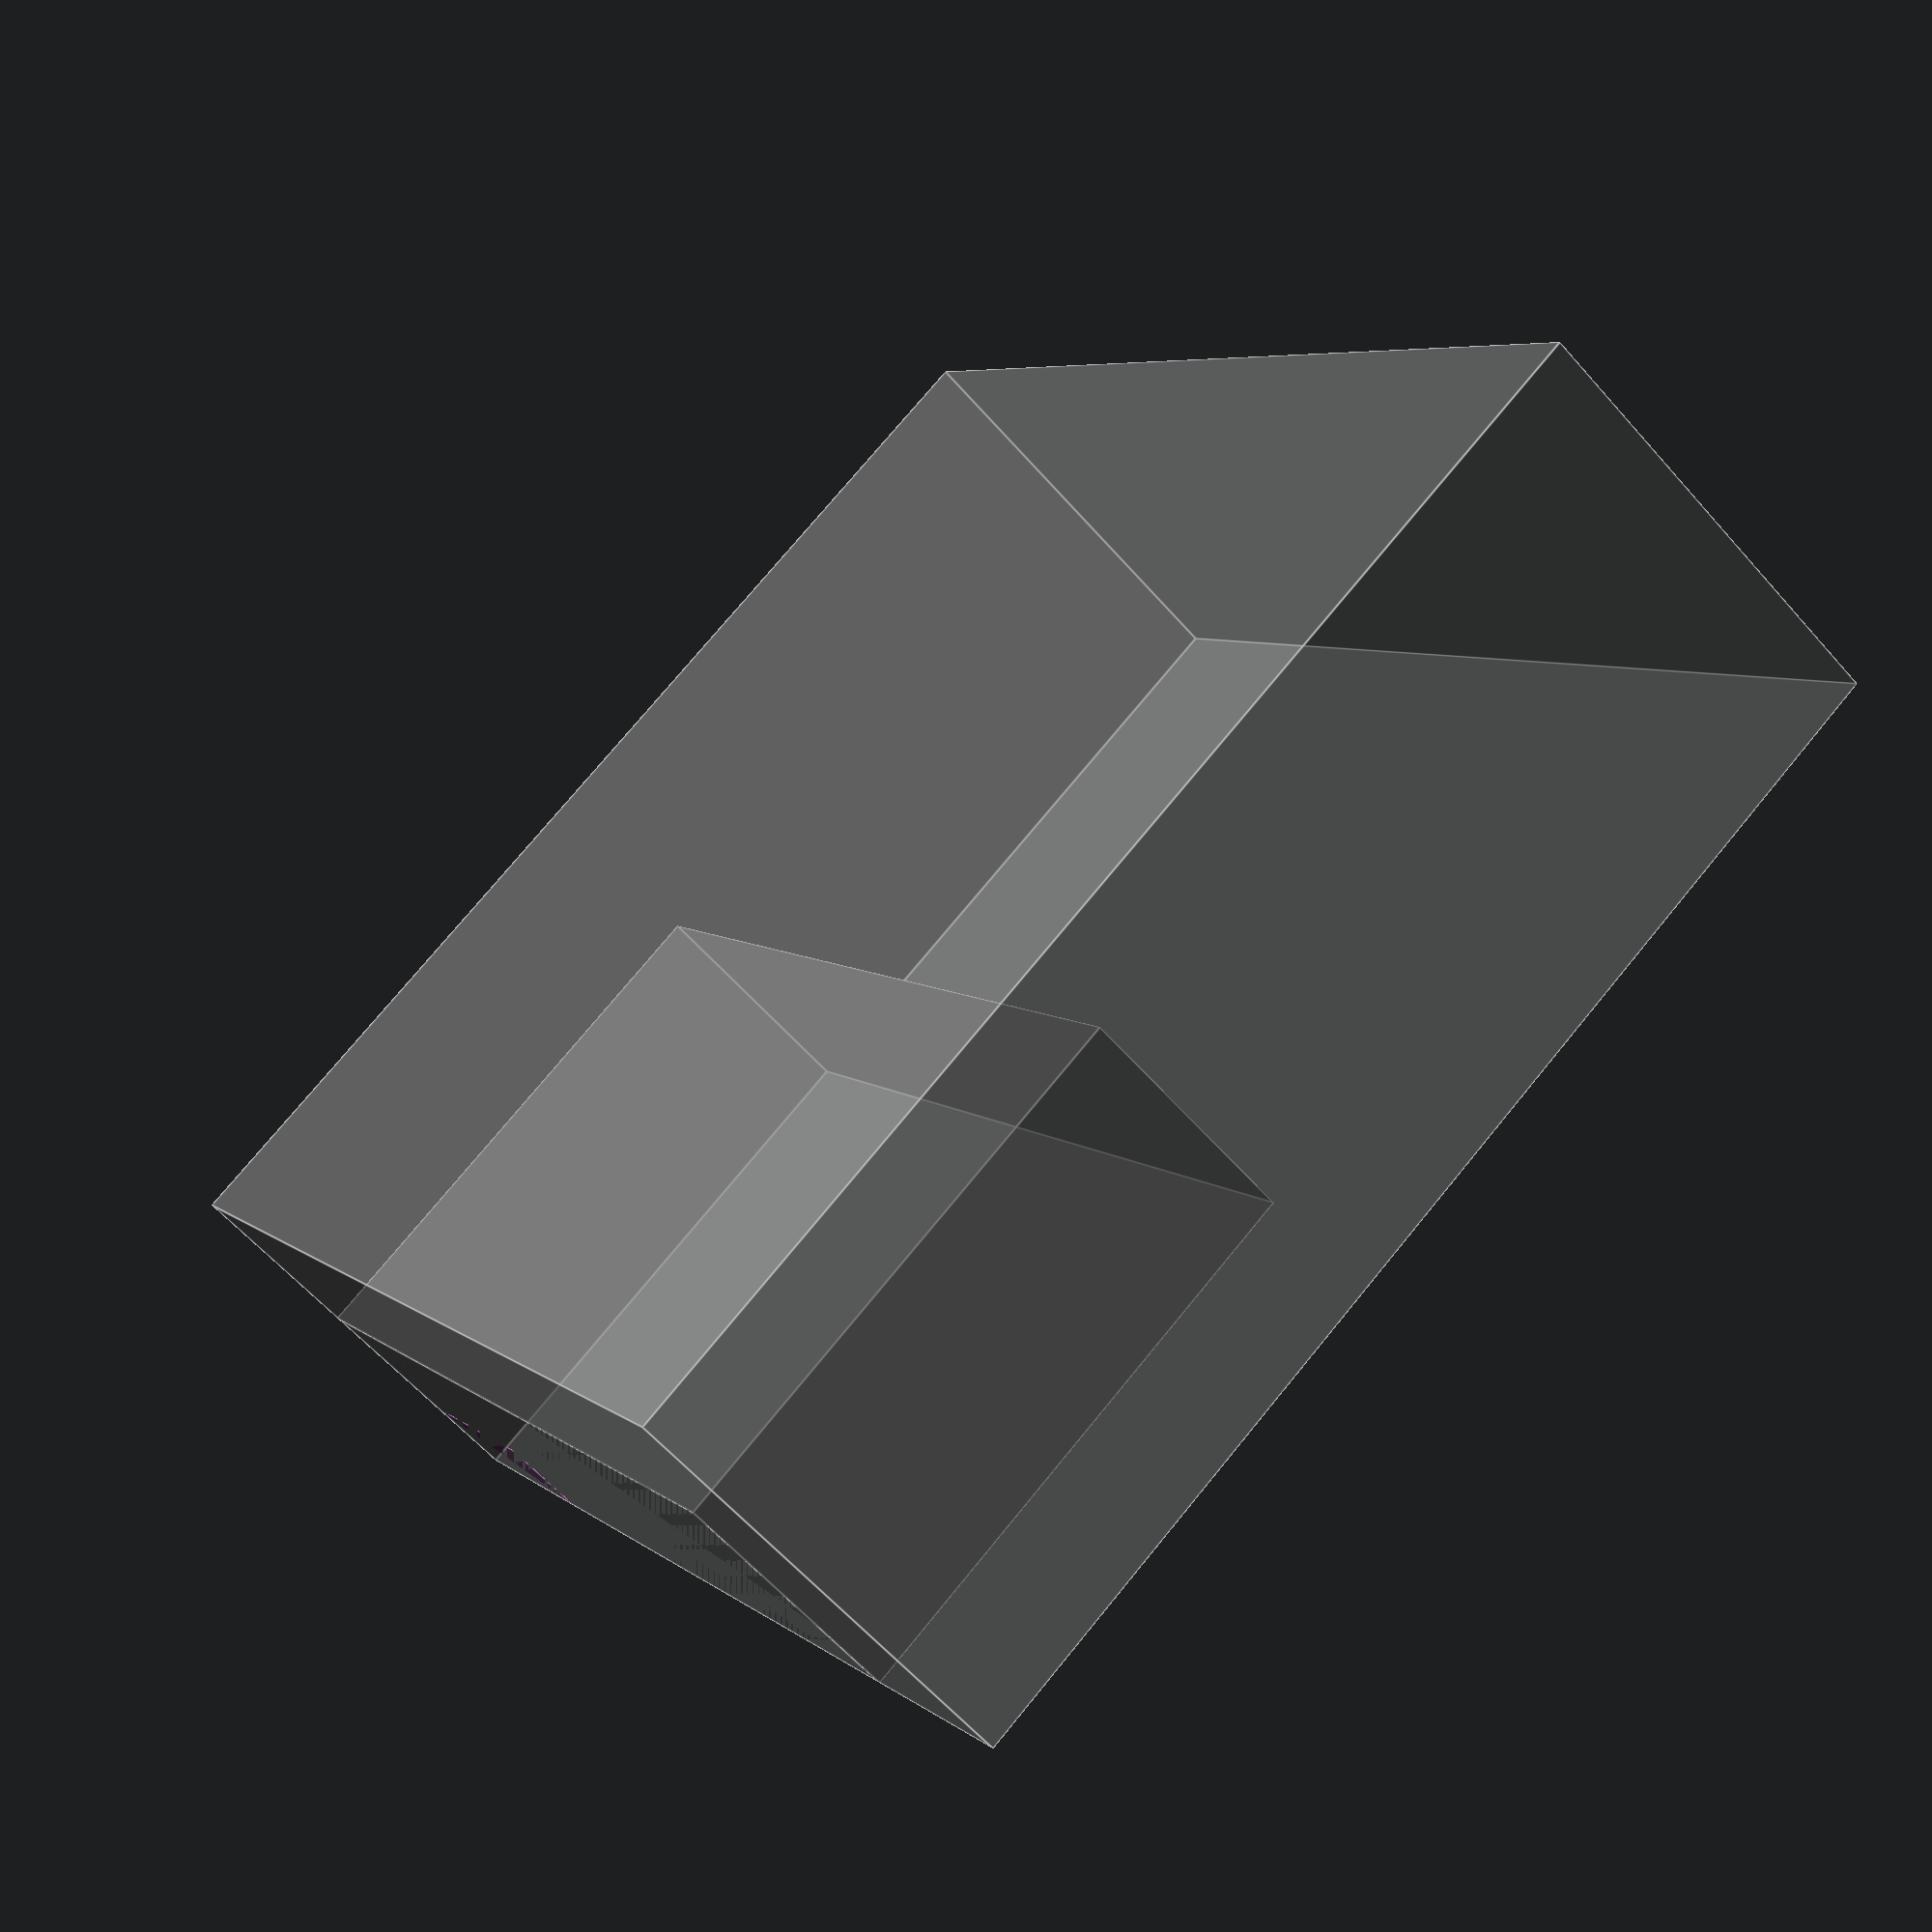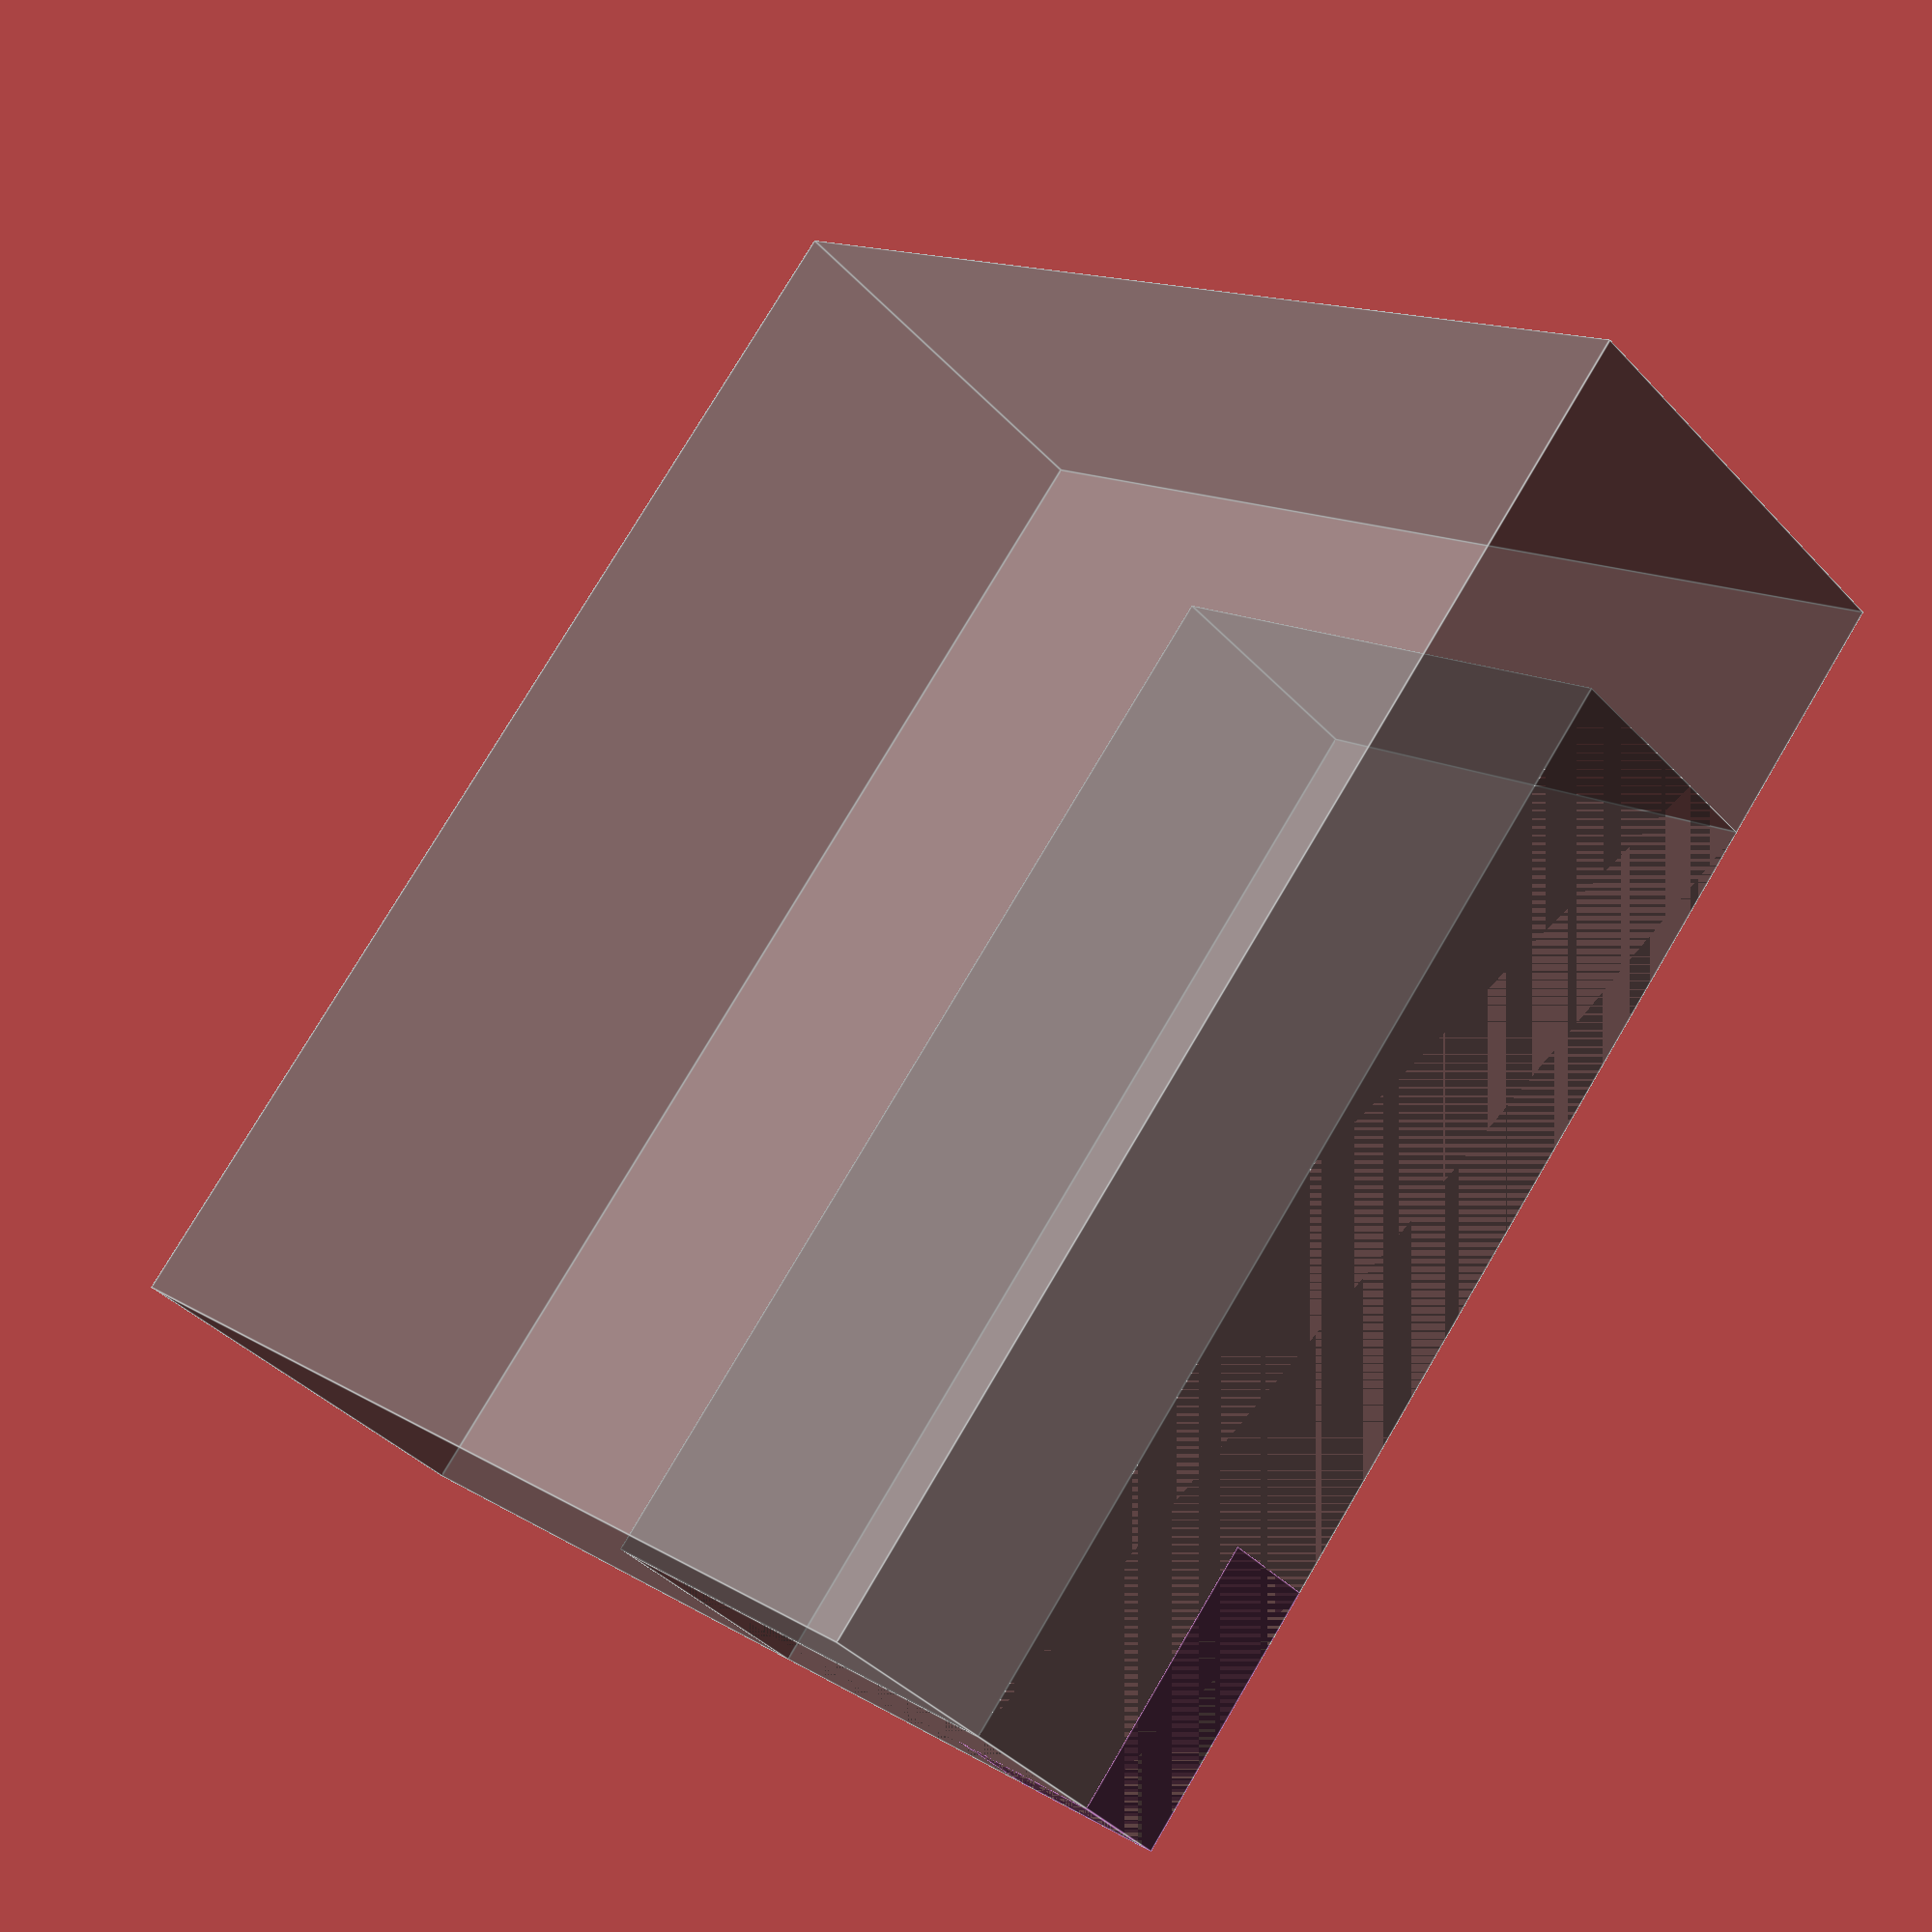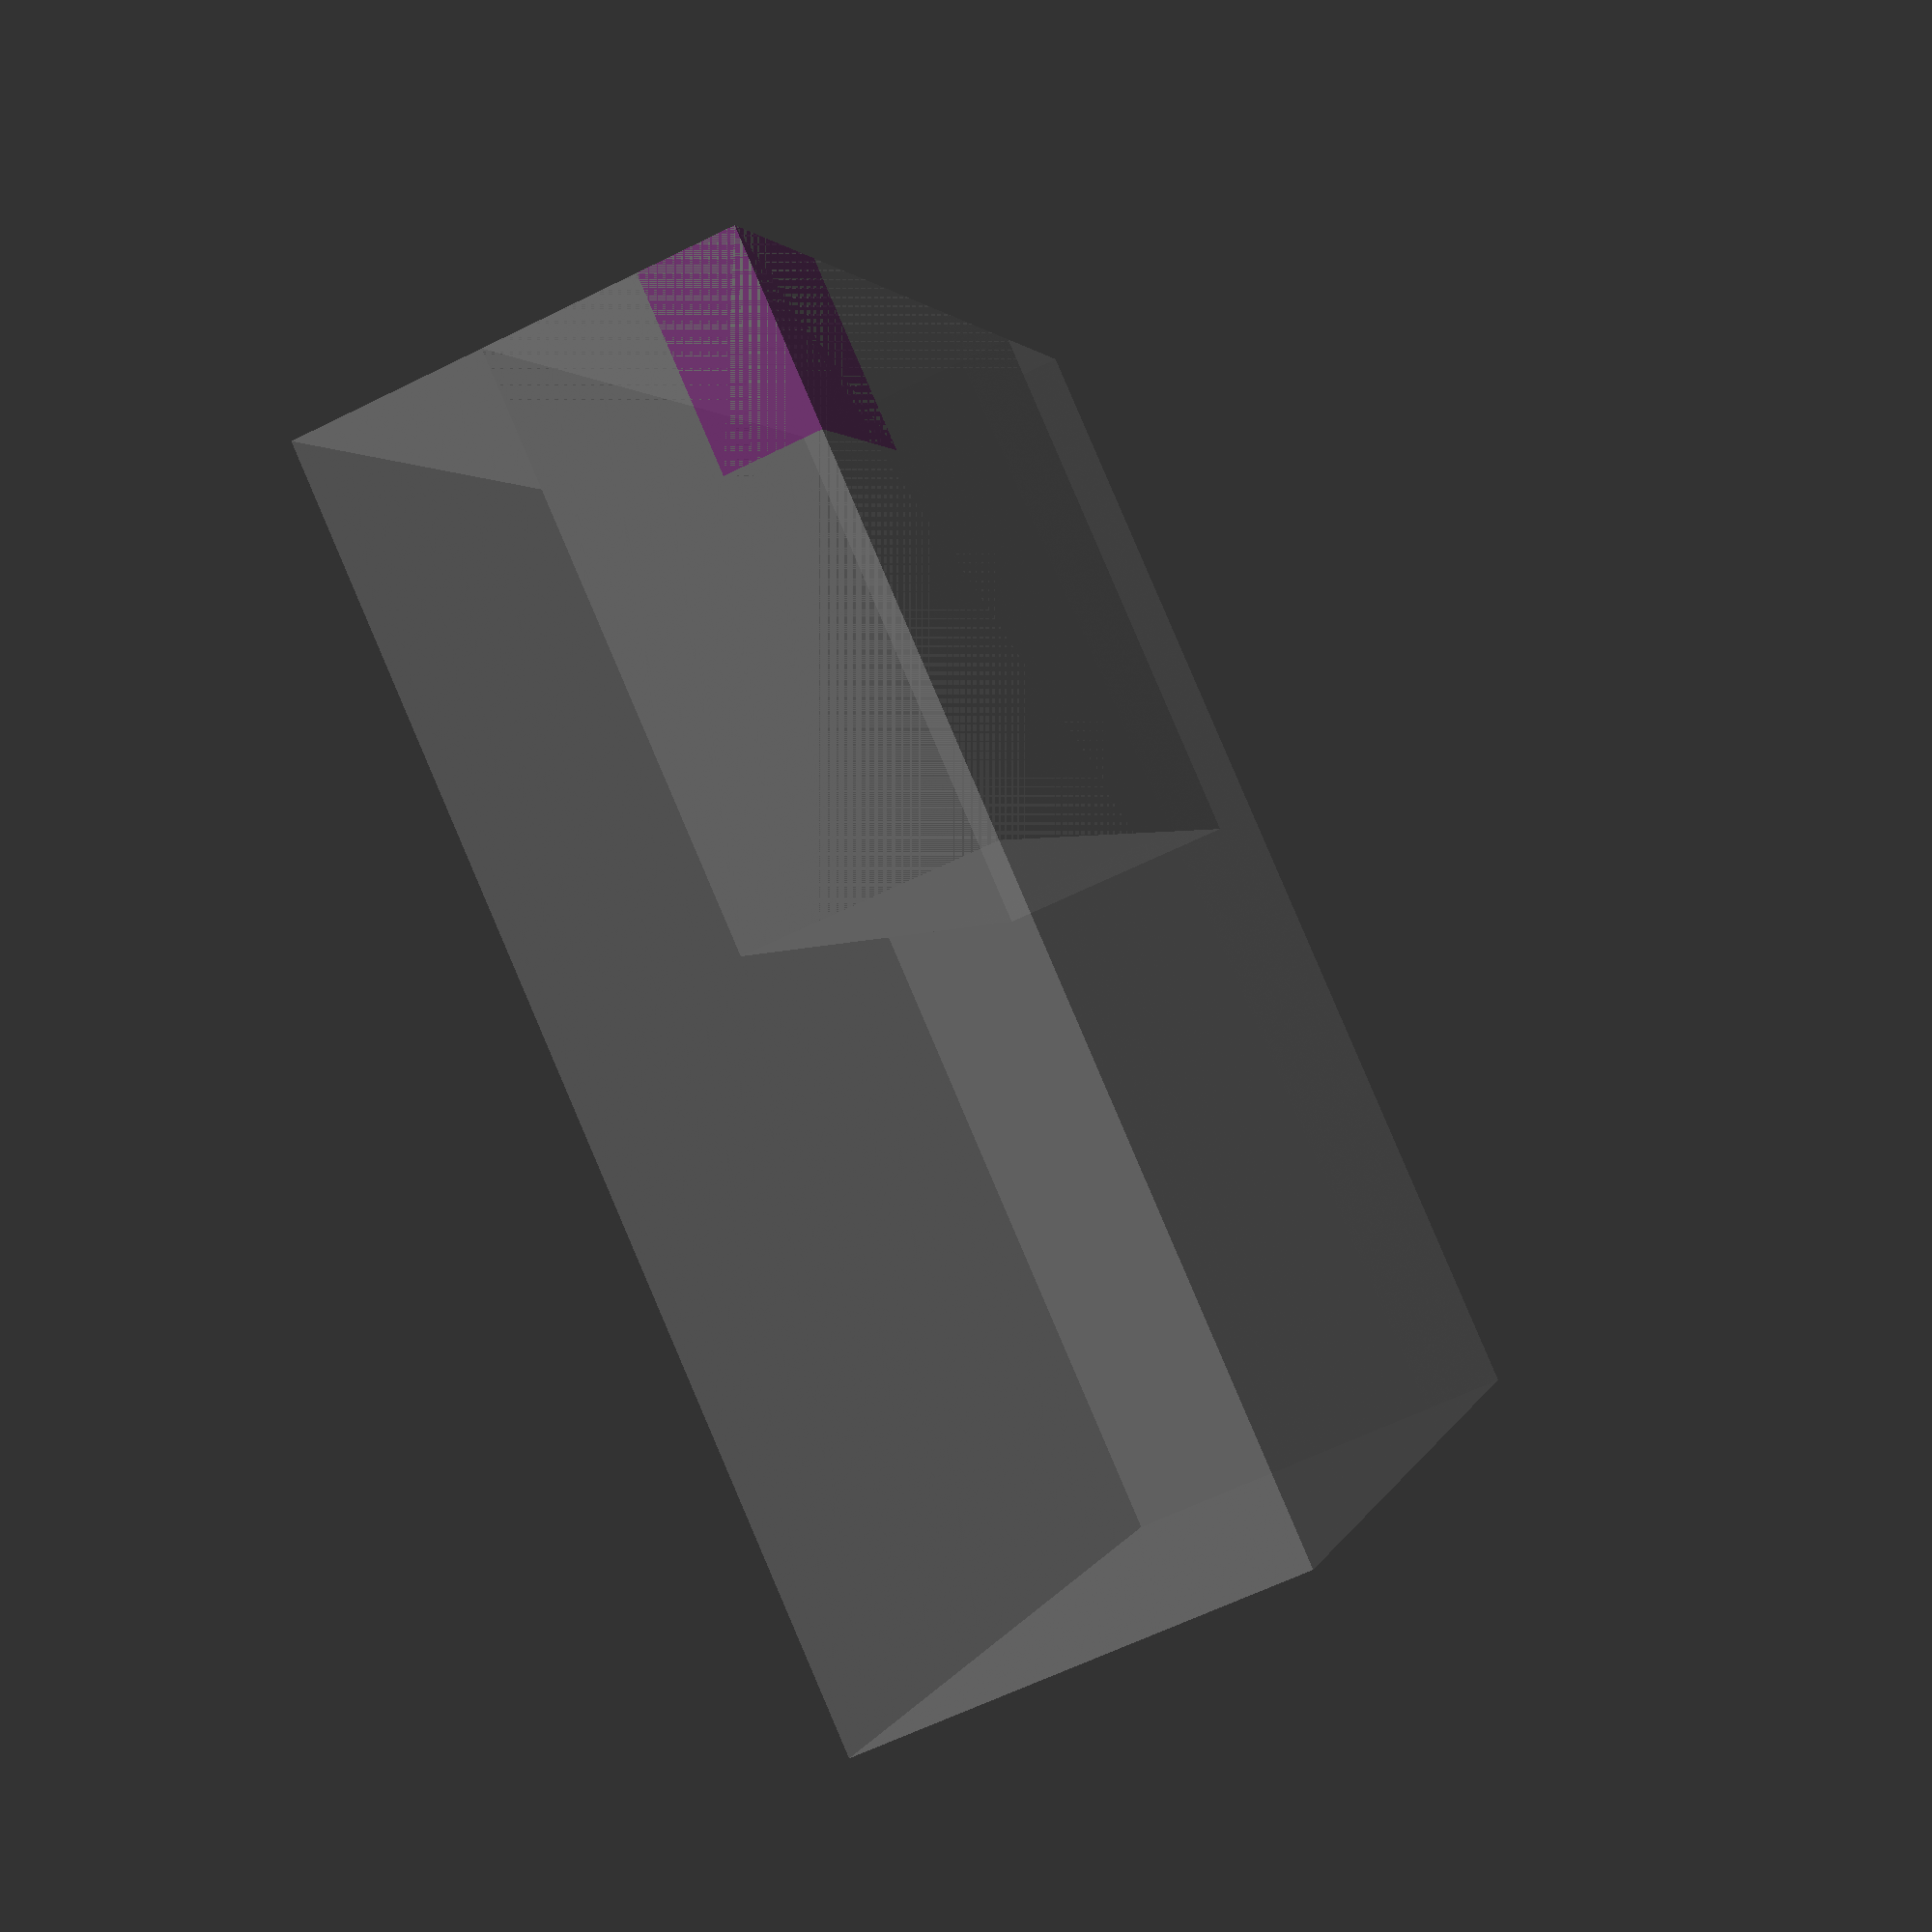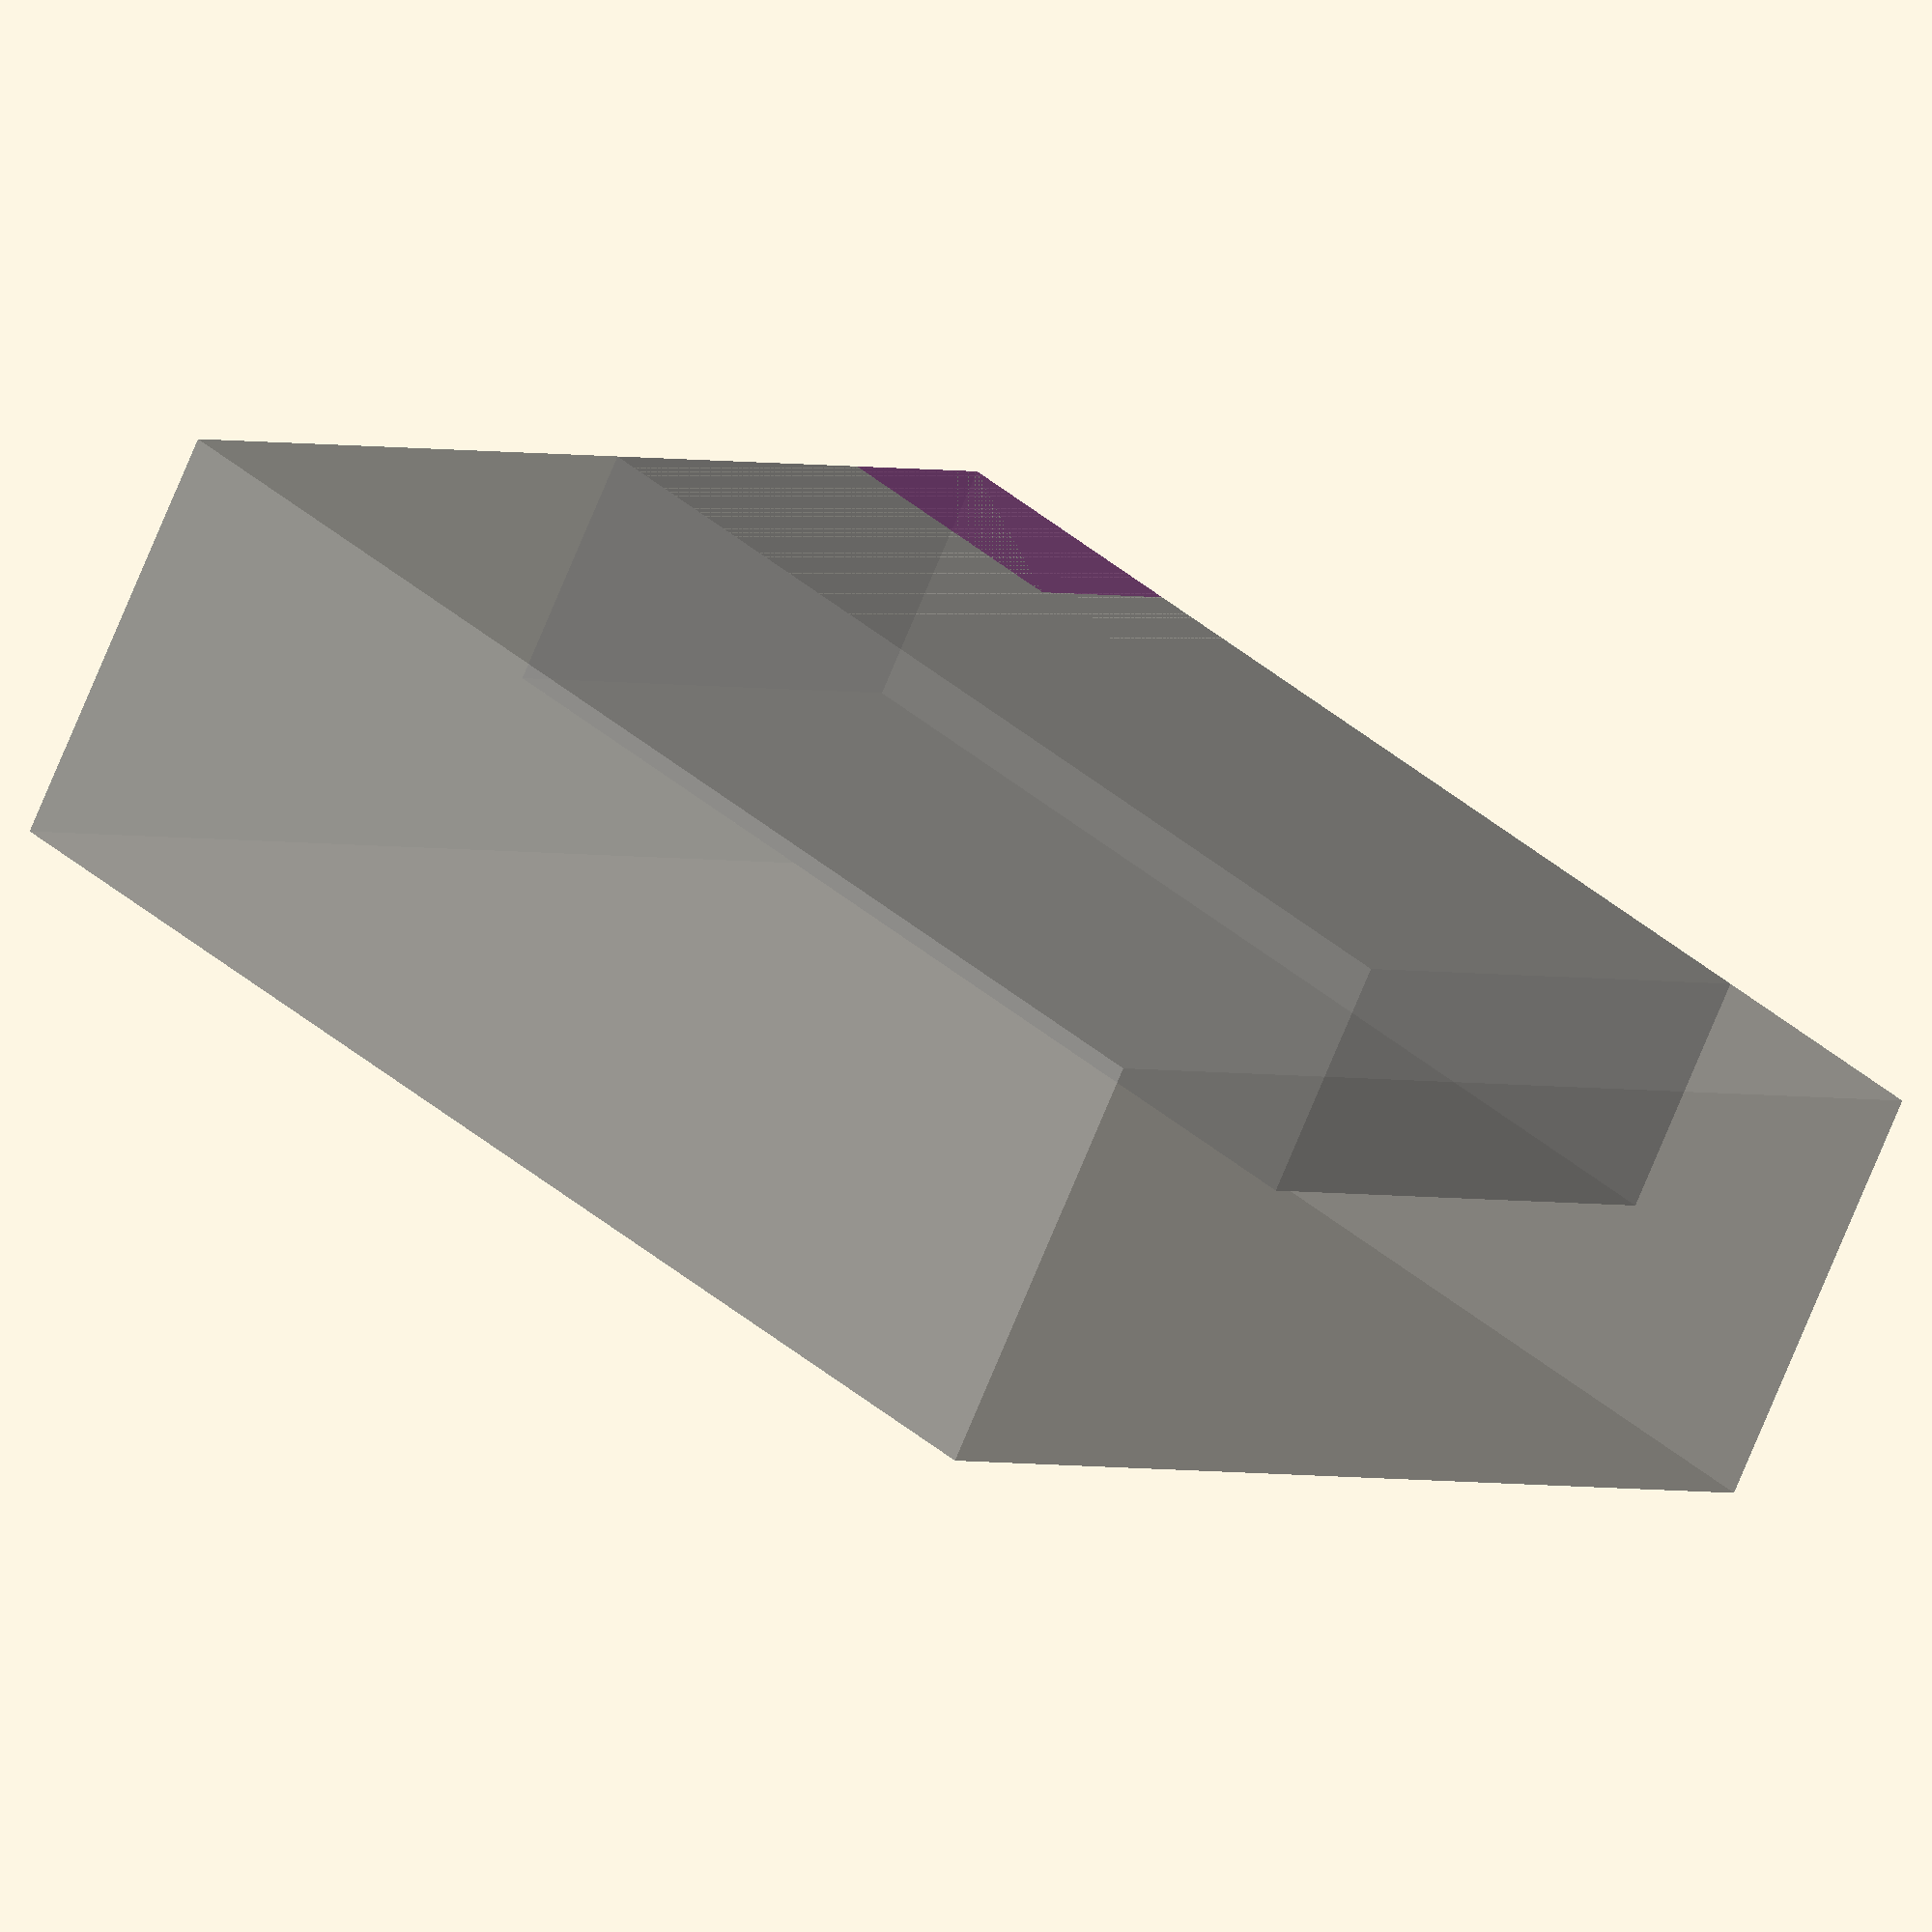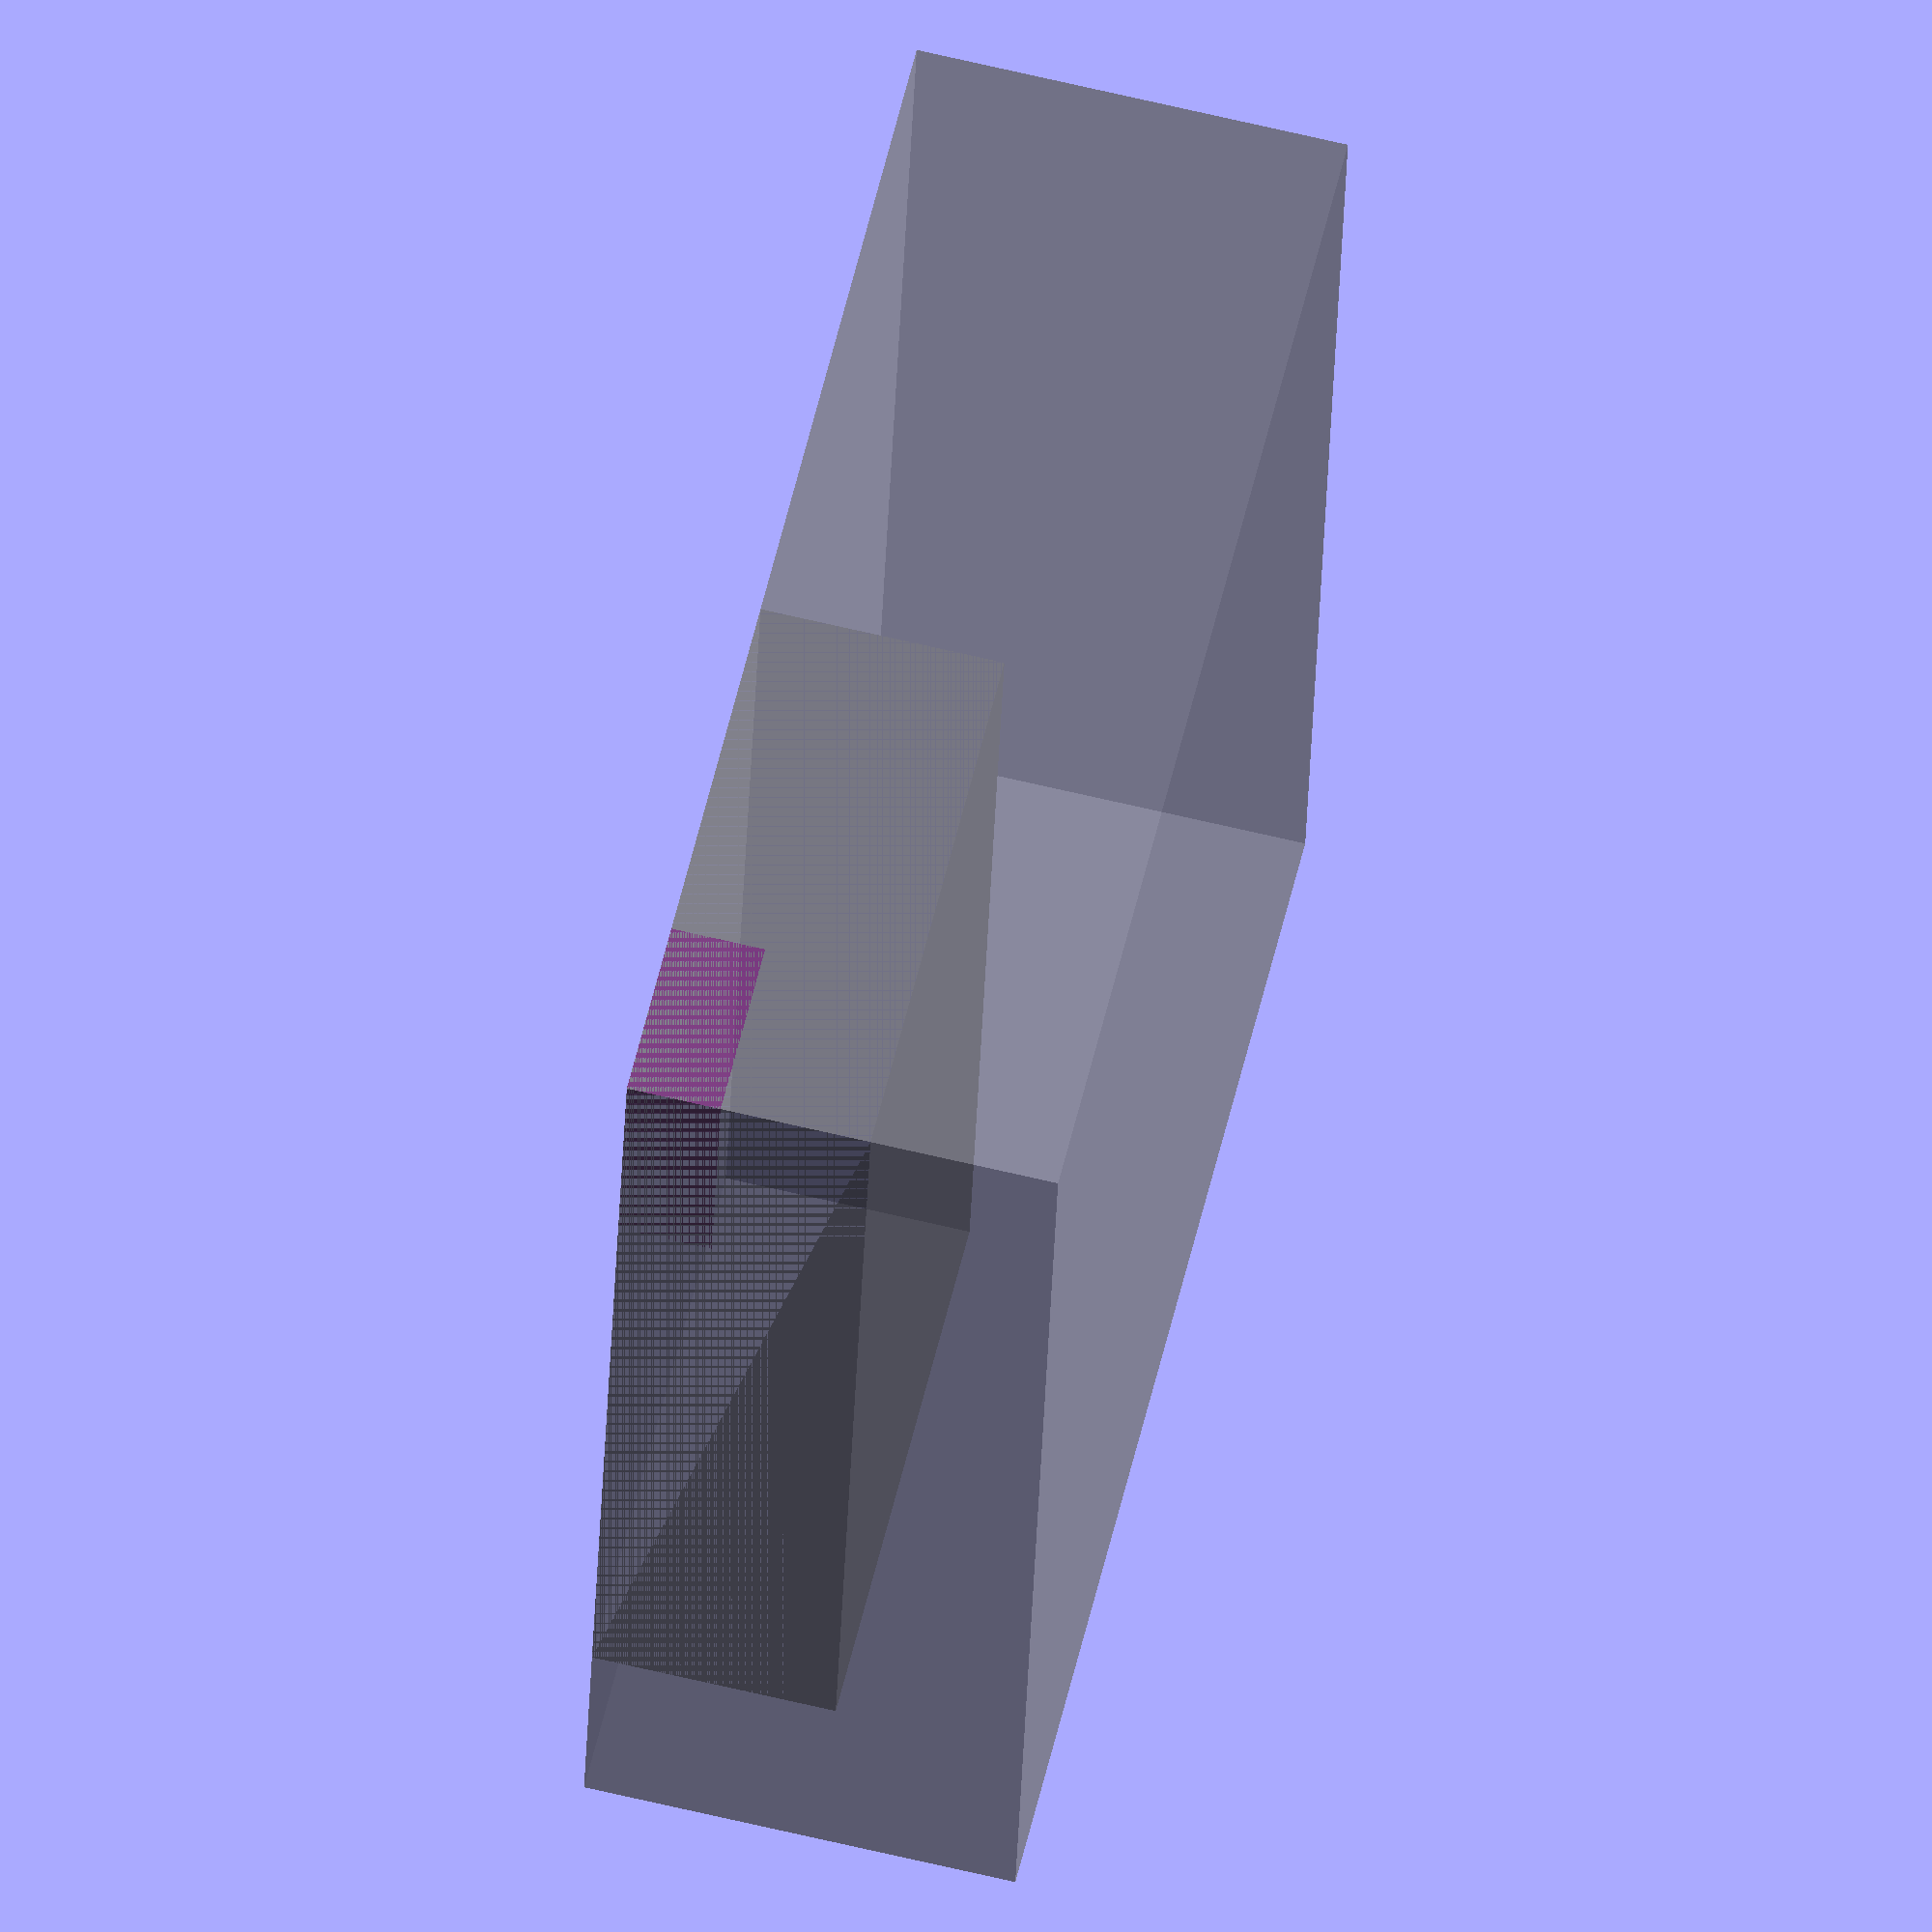
<openscad>
// fake nodemcu
module nodemcu() {
color("gray", 0.5)
cube([57, 30, 13]);
}

//fake battery
module battery() {
color("gray", 0.5)
    cube([70, 65, 23]);
}

module bmp280() {
    color("purple", 0.5)
    cube([14, 10, 5]);
}

nodemcu();
battery();
bmp280();
</openscad>
<views>
elev=241.3 azim=237.3 roll=138.8 proj=p view=edges
elev=40.5 azim=310.6 roll=38.5 proj=p view=edges
elev=241.1 azim=60.5 roll=63.1 proj=p view=wireframe
elev=252.9 azim=317.8 roll=22.3 proj=o view=solid
elev=113.6 azim=277.8 roll=256.5 proj=o view=solid
</views>
